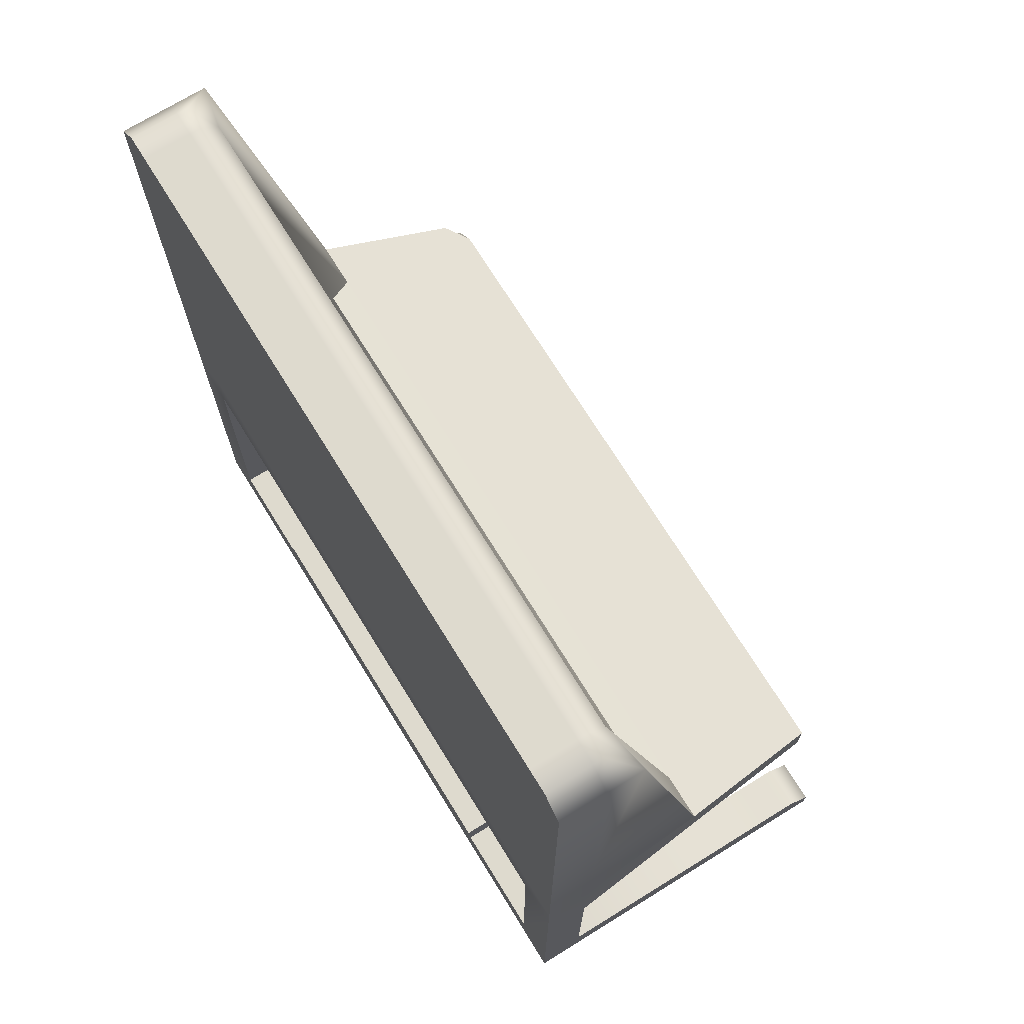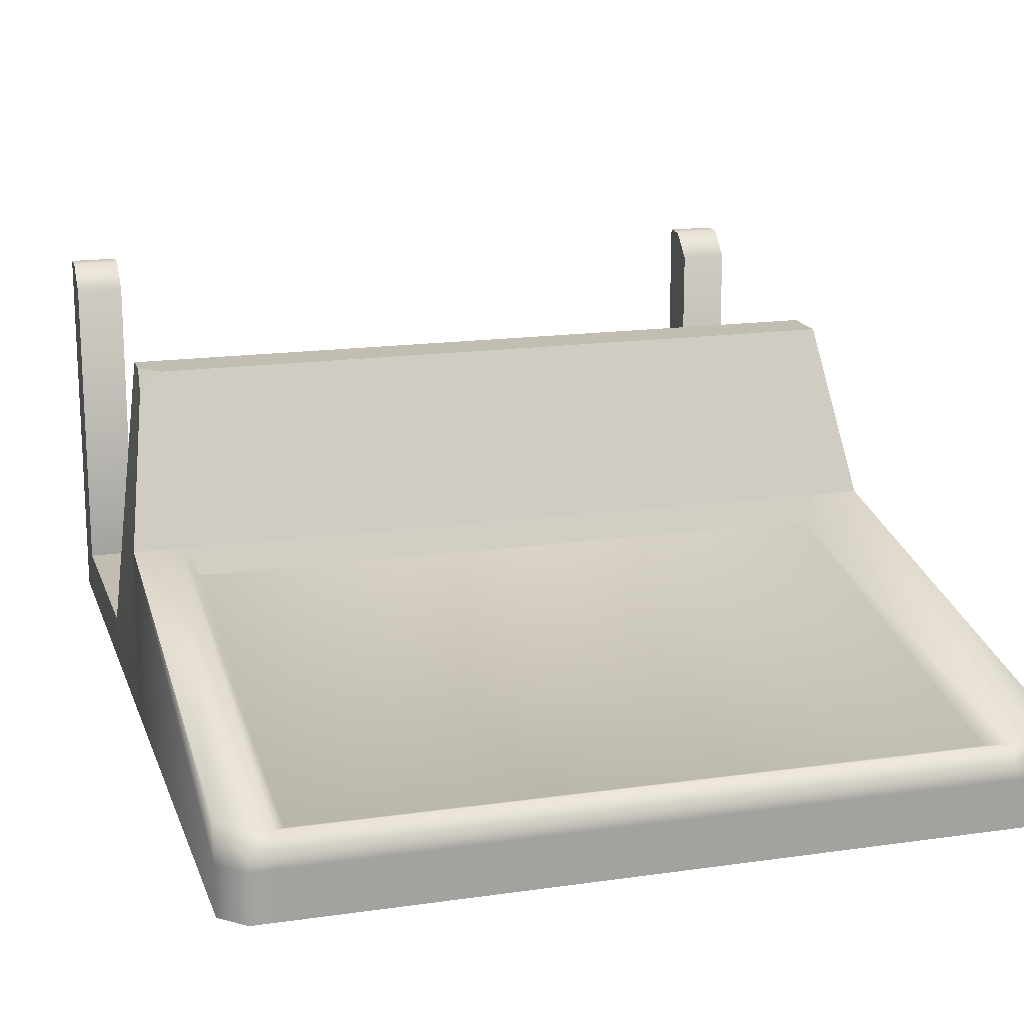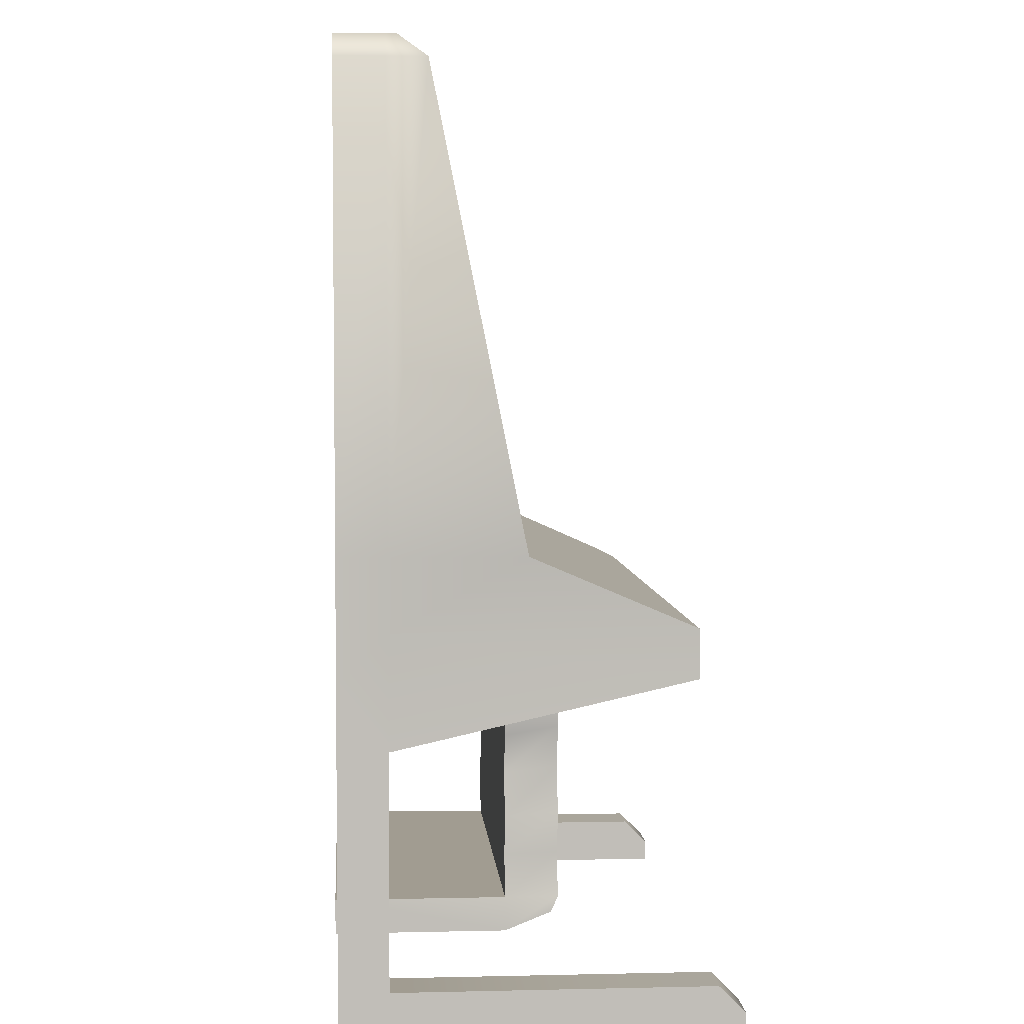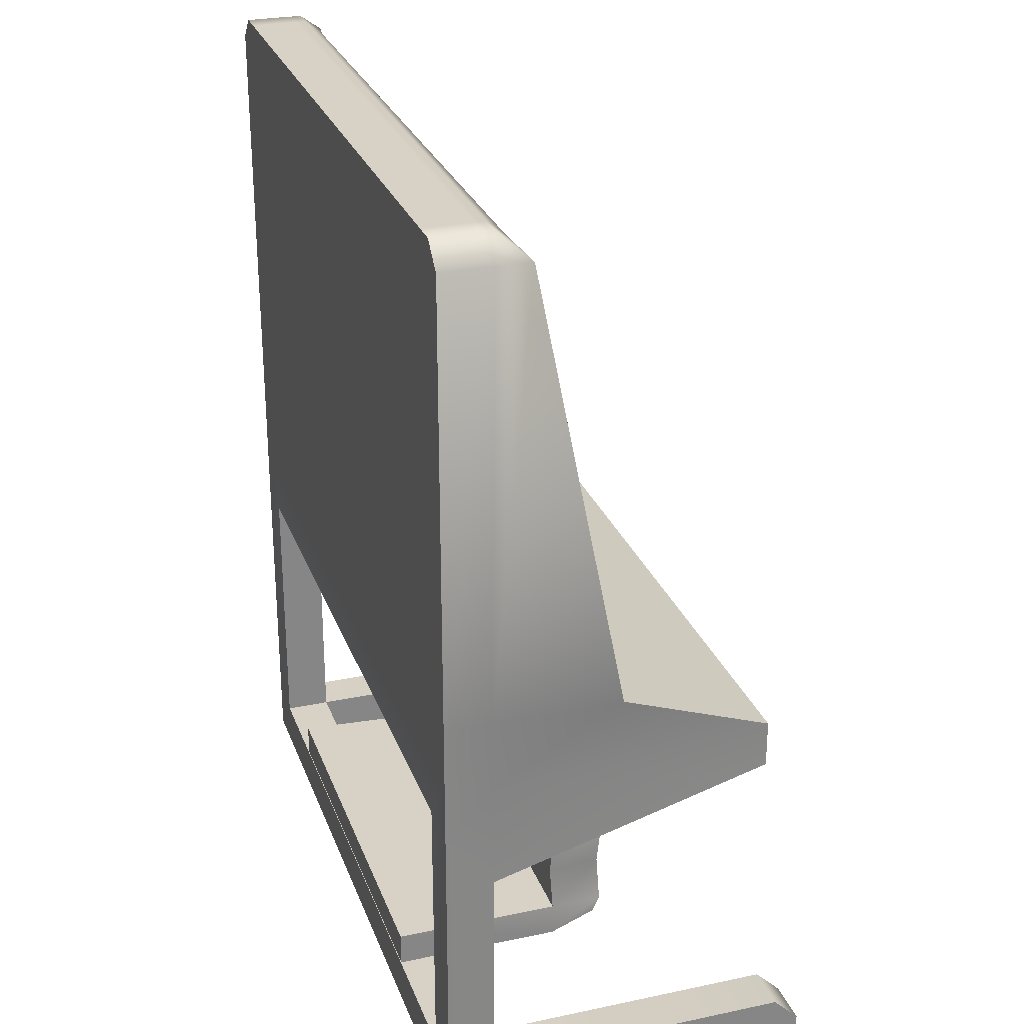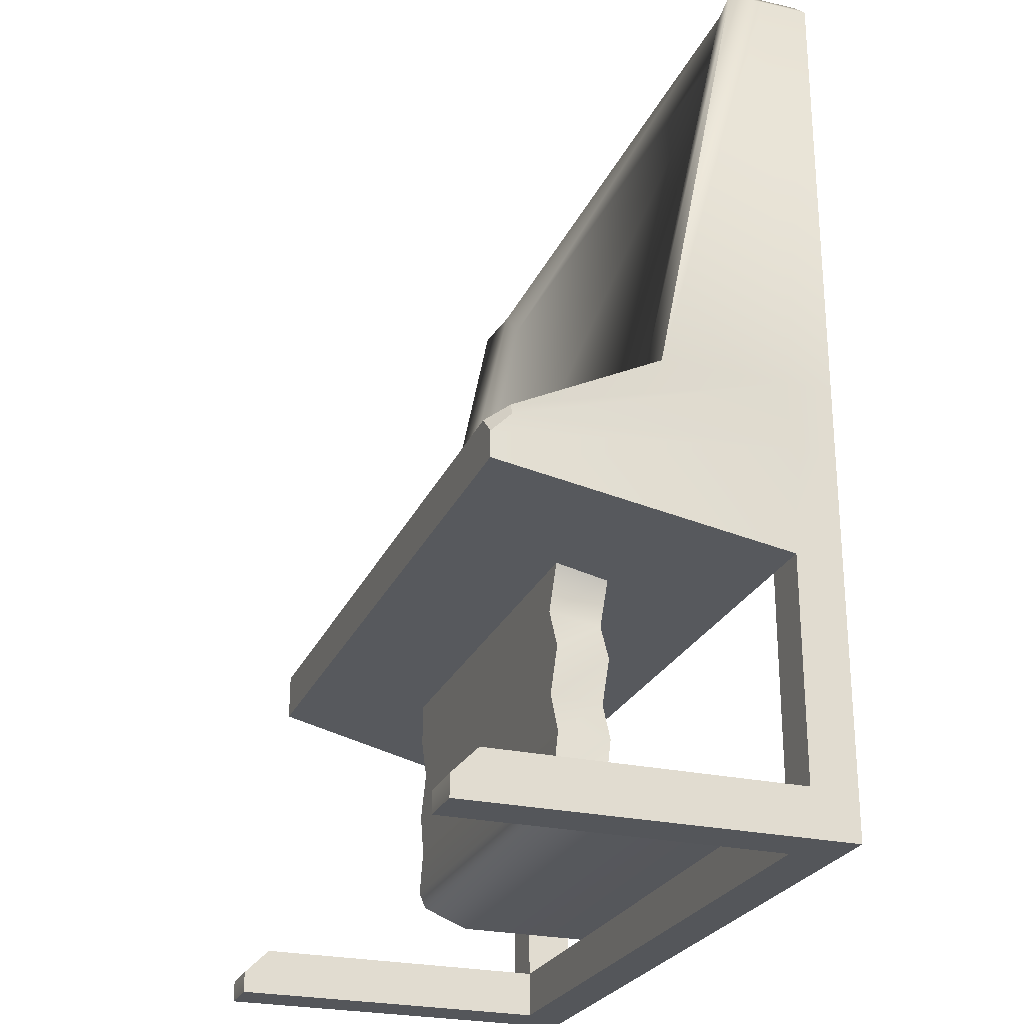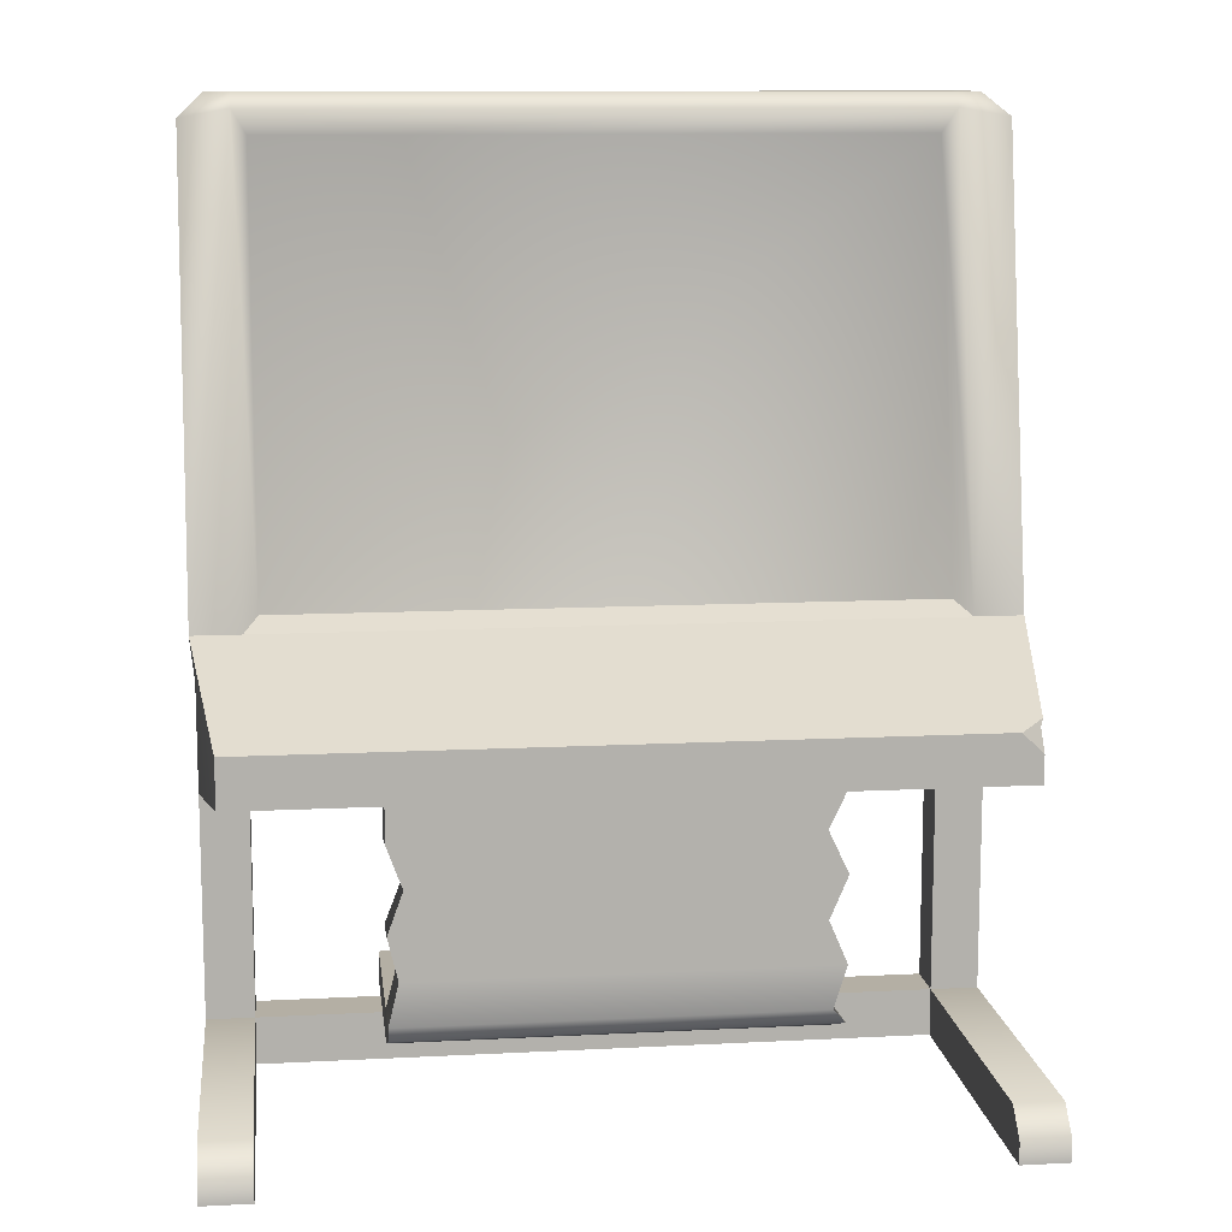
<metadata>
{"format":"obj","ext":"obj","renderer":"f3d","projection":"perspective","resolution":1024,"background":"white","views":[{"elev":71.3,"azim":-121.7,"up":"+Y"},{"elev":16.9,"azim":163.9,"up":"+Z"},{"elev":4.5,"azim":-94.2,"up":"+Y"},{"elev":27.4,"azim":-107.9,"up":"+Y"},{"elev":-25.5,"azim":70.2,"up":"+Y"},{"elev":11.3,"azim":-7.1,"up":"+Y"}]}
</metadata>
<code>
g IL_Terminal_1
v -0.8 0 0.1
v -0.8 0 0
v -0.8 0.1 0
v -0.8 0.1 0.1
v -0.8 0.04553 0.8
v -0.8 0 0.8
v -0.8 0.1 0.7455
v -0.8 0.5719 0.1
v -0.8 0.7 0
v -0.8 0.8 0.1
v -0.7503 0.7 0.7107
v -0.7503 0.8 0.7107
v -0.8 0.8 0
v -0.8 0.9488 0.3713
v -0.8 0.9488 0.1
v -0.8 0.9488 0
v -0.8 1.896 0.181
v -0.8 1.896 0.1
v -0.8 1.896 0
v -0.8 0.9488 0.3713
v -0.7 1.914 0.1594
v -0.7 0.9488 0.3713
v 0.7 0 0
v 0.8 0 0
v 0.8 0.1 0
v 0.7 0.1 0
v -0.7 0 0
v 0.7 0.7 0
v -0.7 0.1 0
v -0.8 0 0
v -0.8 0.1 0
v -0.8 0.7 0
v -0.7 0.7 0
v 0.8 0.7 0
v -0.8 0.8 0
v 0.7 0.8 0
v 0.8 0.8 0
v 0.7 0.9488 0
v 0.8 0.9488 0
v 0.8 1.896 0
v 0.7515 1.944 0
v 0.7 1.944 0
v -0.7 1.944 0
v -0.7 0.5719 0.1
v 0.7 0.5719 0.1
v -0.7 0.8 0
v -0.8 0.9488 0
v -0.7 0.9488 0
v -0.7515 1.944 0
v -0.8 1.896 0
v -0.7 0.1 0.1
v -0.7 0 0.1
v -0.7 0 0.8
v -0.7 0.04553 0.8
v -0.7 0.1 0.7455
v -0.7 0.5719 0.1
v -0.7 0.7 0
v -0.7 0.1 0
v 0.7 0 0
v 0.8 0 0.1
v 0.8 0 0
v 0.7 0 0.1
v 0.8 0 0.8
v 0.7 0 0.8
v -0.7 0 0
v -0.7 0 0.1
v -0.8 0 0
v -0.8 0 0.1
v -0.7 0 0.8
v -0.8 0 0.8
v 0.7 0.1 0
v -0.7 0.1 0.1
v -0.7 0.1 0
v 0.7 0.1 0.1
v 0.8 0.1 0.1
v 0.7 0.1 0.7455
v 0.8 0.1 0.7455
v 0.7 0.04553 0.8
v 0.8 0.04553 0.8
v 0.8 0 0.8
v 0.7 0 0.8
v -0.8 0.1 0.7455
v -0.8 0.1 0.1
v -0.7 0.1 0.7455
v -0.8 0.04553 0.8
v -0.7 0.04553 0.8
v -0.7 0 0.8
v -0.8 0 0.8
v 0.7 0 0.1
v -0.7 0 0.1
v -0.7 0.1 0.1
v 0.7 0.1 0.1
v -0.8 0.1 0.1
v -0.7 0.5719 0.1
v -0.8 0.5719 0.1
v 0.7 0.5719 0.1
v 0.8 0.5719 0.1
v 0.8 0.1 0.1
v 0.8 0.04553 0.8
v 0.8 0.1 0.7455
v 0.8 0.1 0.1
v 0.8 0 0.8
v 0.8 0 0.1
v 0.8 0 0
v 0.8 0.1 0
v 0.8 0.7 0
v 0.8 0.5719 0.1
v 0.8 0.8 0
v 0.8 0.8 0.1
v 0.7503 0.7 0.7107
v 0.7503 0.757 0.7107
v 0.8 0.9488 0
v 0.7538 0.8 0.6678
v 0.8 0.9488 0.1
v 0.8 1.896 0
v 0.7561 0.8171 0.6716
v 0.8 1.896 0.1
v 0.8 0.9488 0.3713
v 0.8 1.896 0.181
v 0.7 0.9488 0.3713
v 0.7 1.914 0.1594
v 0.8 0.9488 0.3713
v 0.7 0.04553 0.8
v 0.7 0 0.8
v 0.7 0 0.1
v 0.7 0.1 0.1
v 0.7 0.1 0.7455
v 0.7 0.1 0
v 0.7 0.5719 0.1
v 0.7 0.7 0
v -0.7 0.8 0.7107
v -0.7 0.9488 0.3713
v 0.7 0.9488 0.3713
v 0.7 0.8 0.7107
v -0.7503 0.8 0.7107
v -0.8 0.9488 0.3713
v -0.7 0.9488 0.3713
v -0.7 0.8 0.7107
v -0.4234 0.2857 0.461
v -0.4449 0.1952 0.461
v -0.4449 0.1952 0.3496
v -0.4234 0.281 0.3496
v -0.8 0.5719 0.1
v -0.7503 0.7 0.7107
v -0.7 0.7 0.7107
v -0.7 0.5719 0.1
v -0.4449 0.6243 0.3496
v -0.4449 0.6477 0.461
v 0.4449 0.6243 0.3496
v 0.7 0.7 0.7107
v 0.7 0.5719 0.1
v 0.4449 0.6477 0.461
v 0.7503 0.7 0.7107
v 0.8 0.5719 0.1
v -0.7503 0.7 0.7107
v -0.7503 0.8 0.7107
v -0.7 0.8 0.7107
v -0.7 0.7 0.7107
v 0.7 0.7 0.7107
v 0.7 0.8 0.7107
v 0.7073 0.8 0.7107
v 0.7503 0.7 0.7107
v 0.7503 0.757 0.7107
v -0.7 1.944 0
v -0.7515 1.944 0.1
v -0.7515 1.944 0
v -0.7 1.944 0.1
v -0.7515 1.944 0.1227
v -0.7 1.944 0.1227
v 0.7 1.944 0.1
v 0.7 1.944 0
v 0.7515 1.944 0
v 0.7 1.944 0.1227
v 0.7515 1.944 0.1
v 0.7515 1.944 0.1227
v -0.6704 0.9743 0.3178
v -0.6704 1.864 0.1391
v 0.6704 1.864 0.1391
v 0.6704 0.9743 0.3178
v -0.7515 1.944 0.1
v -0.8 1.896 0
v -0.7515 1.944 0
v -0.8 1.896 0.1
v -0.7515 1.944 0.1227
v -0.8 1.896 0.181
v -0.7 1.944 0.1227
v -0.7 1.914 0.1594
v 0.7 1.944 0.1227
v 0.7 1.914 0.1594
v 0.7515 1.944 0.1227
v 0.8 1.896 0.181
v 0.7515 1.944 0.1
v 0.8 1.896 0.1
v 0.7515 1.944 0
v 0.8 1.896 0
v 0.6704 0.9743 0.3178
v 0.7 0.9488 0.3713
v -0.7 0.9488 0.3713
v -0.6704 0.9743 0.3178
v -0.6704 0.9743 0.3178
v -0.7 0.9488 0.3713
v -0.7 1.914 0.1594
v -0.6704 1.864 0.1391
v 0.7 1.914 0.1594
v 0.6704 1.864 0.1391
v 0.7 0.9488 0.3713
v 0.6704 0.9743 0.3178
v 0.7073 0.8 0.7107
v 0.7561 0.8171 0.6716
v 0.7538 0.8 0.6678
v 0.7503 0.757 0.7107
v 0.7 0.8 0.7107
v 0.7 0.9488 0.3713
v 0.8 0.9488 0.3713
v 0.7561 0.8171 0.6716
v 0.7073 0.8 0.7107
v 0.4169 0.1952 0.3496
v 0.4449 0.1624 0.4467
v 0.4169 0.1952 0.461
v 0.4449 0.1237 0.3496
v 0.4449 0.1237 -0.006042
v 0.4449 0.1952 -0.006042
v 0.4449 0.281 0.3496
v 0.4169 0.1952 0.3496
v 0.4169 0.1952 0.461
v 0.4449 0.2857 0.461
v -0.4234 0.281 0.3496
v -0.4449 0.1952 0.3496
v 0.4169 0.1952 0.3496
v 0.4449 0.281 0.3496
v 0.4449 0.2857 0.461
v 0.4169 0.1952 0.461
v -0.4449 0.1952 0.461
v -0.4234 0.2857 0.461
v -0.4449 0.1237 0.3496
v -0.4449 0.1624 0.4467
v 0.4449 0.1624 0.4467
v 0.4449 0.1237 0.3496
v -0.4449 0.1237 -0.006042
v 0.4449 0.1237 -0.006042
v -0.4449 0.1237 0.3496
v -0.4449 0.1237 -0.006042
v -0.4449 0.1952 -0.006042
v -0.4449 0.1952 0.3496
v -0.4449 0.1952 0.461
v -0.4449 0.1624 0.4467
v 0.4169 0.1952 0.461
v 0.4449 0.1624 0.4467
v -0.4449 0.1624 0.4467
v -0.4449 0.1952 0.461
v -0.4449 0.1952 -0.006042
v -0.4449 0.1237 -0.006042
v 0.4449 0.1237 -0.006042
v 0.4449 0.1952 -0.006042
v -0.4449 0.1952 0.3496
v -0.4449 0.1952 -0.006042
v 0.4449 0.1952 -0.006042
v 0.4169 0.1952 0.3496
v 0.4449 0.6477 0.461
v 0.4024 0.5572 0.461
v -0.4449 0.5572 0.461
v -0.4449 0.6477 0.461
v 0.4024 0.5572 0.461
v 0.4449 0.4667 0.461
v -0.4119 0.4667 0.461
v -0.4449 0.5572 0.461
v 0.4449 0.4667 0.461
v 0.4063 0.3762 0.461
v -0.4449 0.3762 0.461
v -0.4119 0.4667 0.461
v 0.4063 0.3762 0.461
v 0.4449 0.2857 0.461
v -0.4234 0.2857 0.461
v -0.4449 0.3762 0.461
v -0.4449 0.6243 0.3496
v -0.4449 0.5385 0.3496
v 0.4024 0.5385 0.3496
v 0.4449 0.6243 0.3496
v -0.4449 0.5385 0.3496
v -0.4119 0.4527 0.3496
v 0.4449 0.4527 0.3496
v 0.4024 0.5385 0.3496
v -0.4119 0.4527 0.3496
v -0.4449 0.3668 0.3496
v 0.4063 0.3668 0.3496
v 0.4449 0.4527 0.3496
v -0.4449 0.3668 0.3496
v -0.4234 0.281 0.3496
v 0.4449 0.281 0.3496
v 0.4063 0.3668 0.3496
v 0.4449 0.6243 0.3496
v 0.4024 0.5385 0.3496
v 0.4024 0.5572 0.461
v 0.4449 0.6477 0.461
v 0.4024 0.5385 0.3496
v 0.4449 0.4527 0.3496
v 0.4449 0.4667 0.461
v 0.4024 0.5572 0.461
v 0.4449 0.4527 0.3496
v 0.4063 0.3668 0.3496
v 0.4063 0.3762 0.461
v 0.4449 0.4667 0.461
v 0.4063 0.3668 0.3496
v 0.4449 0.281 0.3496
v 0.4449 0.2857 0.461
v 0.4063 0.3762 0.461
v -0.4449 0.6477 0.461
v -0.4449 0.5572 0.461
v -0.4449 0.5385 0.3496
v -0.4449 0.6243 0.3496
v -0.4449 0.5572 0.461
v -0.4119 0.4667 0.461
v -0.4119 0.4527 0.3496
v -0.4449 0.5385 0.3496
v -0.4119 0.4667 0.461
v -0.4449 0.3762 0.461
v -0.4449 0.3668 0.3496
v -0.4119 0.4527 0.3496
v -0.4449 0.3762 0.461
v -0.4234 0.2857 0.461
v -0.4234 0.281 0.3496
v -0.4449 0.3668 0.3496
g IL_Terminal_1_0
f 3 2 1
f 4 3 1
f 5 4 1
f 1 6 5
f 5 7 4
f 4 8 3
f 8 9 3
f 8 10 9
f 8 11 10
f 11 12 10
f 10 13 9
f 12 14 10
f 10 15 13
f 14 15 10
f 15 16 13
f 14 17 15
f 15 18 16
f 17 18 15
f 18 19 16
f 21 17 20
f 22 21 20
f 25 24 23
f 26 25 23
f 26 23 27
f 26 28 25
f 29 26 27
f 29 27 30
f 31 29 30
f 31 32 29
f 32 33 29
f 28 34 25
f 32 35 33
f 28 36 34
f 28 33 36
f 36 37 34
f 36 38 37
f 38 39 37
f 40 39 38
f 38 41 40
f 38 42 41
f 43 42 38
f 44 33 28
f 45 44 28
f 35 46 33
f 33 46 36
f 35 47 46
f 48 38 36
f 46 48 36
f 48 43 38
f 47 48 46
f 43 48 47
f 47 49 43
f 47 50 49
f 53 52 51
f 51 54 53
f 51 55 54
f 57 56 51
f 58 57 51
f 61 60 59
f 60 62 59
f 60 63 62
f 63 64 62
f 59 62 65
f 62 66 65
f 65 66 67
f 66 68 67
f 66 69 68
f 69 70 68
f 73 72 71
f 72 74 71
f 74 76 75
f 76 77 75
f 76 78 77
f 78 79 77
f 79 78 80
f 78 81 80
f 83 82 72
f 82 84 72
f 82 85 84
f 85 86 84
f 86 85 87
f 85 88 87
f 91 90 89
f 92 91 89
f 91 94 93
f 94 95 93
f 97 96 92
f 98 97 92
f 101 100 99
f 101 99 102
f 102 103 101
f 101 103 104
f 105 101 104
f 105 106 101
f 106 107 101
f 106 108 107
f 108 109 107
f 110 107 109
f 109 111 110
f 108 112 109
f 109 113 111
f 112 114 109
f 113 109 114
f 112 115 114
f 114 116 113
f 115 117 114
f 114 118 116
f 114 117 118
f 117 119 118
f 119 121 120
f 122 119 120
f 125 124 123
f 123 126 125
f 123 127 126
f 126 129 128
f 129 130 128
f 133 132 131
f 134 133 131
f 137 136 135
f 138 137 135
f 141 140 139
f 142 141 139
f 145 144 143
f 146 145 143
f 145 146 147
f 148 145 147
f 147 146 149
f 150 145 148
f 146 151 149
f 152 150 148
f 149 151 152
f 151 150 152
f 153 150 151
f 154 153 151
f 157 156 155
f 158 157 155
f 157 158 159
f 160 157 159
f 161 160 159
f 161 159 162
f 162 163 161
f 166 165 164
f 165 167 164
f 165 168 167
f 168 169 167
f 164 167 170
f 167 169 170
f 171 164 170
f 171 170 172
f 169 173 170
f 170 174 172
f 170 173 174
f 173 175 174
f 178 177 176
f 179 178 176
f 182 181 180
f 181 183 180
f 184 180 183
f 185 184 183
f 184 185 186
f 185 187 186
f 186 187 188
f 187 189 188
f 188 189 190
f 189 191 190
f 192 190 191
f 193 192 191
f 192 193 194
f 193 195 194
f 198 197 196
f 199 198 196
f 202 201 200
f 203 202 200
f 204 202 203
f 205 204 203
f 206 204 205
f 207 206 205
f 210 209 208
f 211 210 208
f 214 213 212
f 212 215 214
f 212 216 215
f 219 218 217
f 218 220 217
f 220 221 217
f 221 222 217
f 225 224 223
f 226 225 223
f 229 228 227
f 230 229 227
f 233 232 231
f 234 233 231
f 237 236 235
f 238 237 235
f 235 239 238
f 239 240 238
f 243 242 241
f 244 243 241
f 244 241 245
f 241 246 245
f 249 248 247
f 250 249 247
f 253 252 251
f 254 253 251
f 257 256 255
f 258 257 255
f 261 260 259
f 262 261 259
f 265 264 263
f 266 265 263
f 269 268 267
f 270 269 267
f 273 272 271
f 274 273 271
f 277 276 275
f 278 277 275
f 281 280 279
f 282 281 279
f 285 284 283
f 286 285 283
f 289 288 287
f 290 289 287
f 293 292 291
f 294 293 291
f 297 296 295
f 298 297 295
f 301 300 299
f 302 301 299
f 305 304 303
f 306 305 303
f 309 308 307
f 310 309 307
f 313 312 311
f 314 313 311
f 317 316 315
f 318 317 315
f 321 320 319
f 322 321 319

</code>
